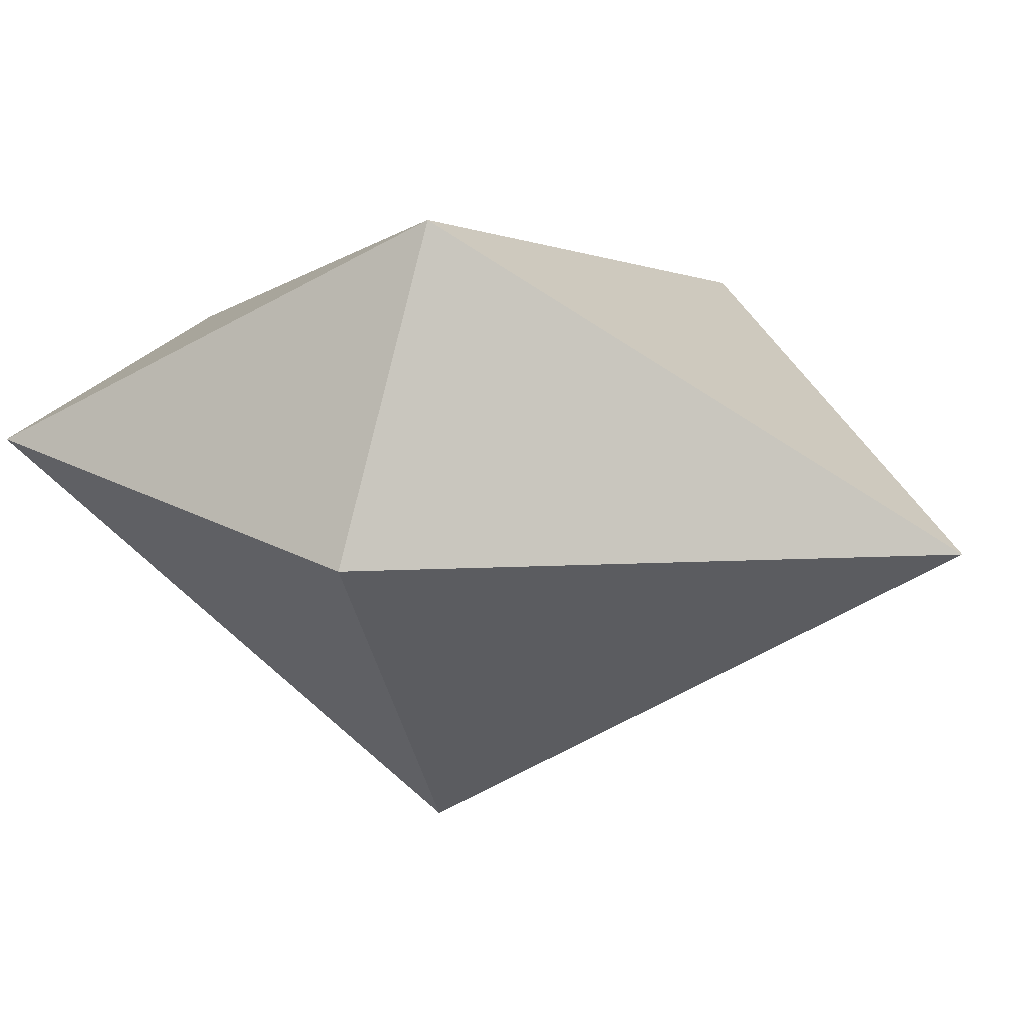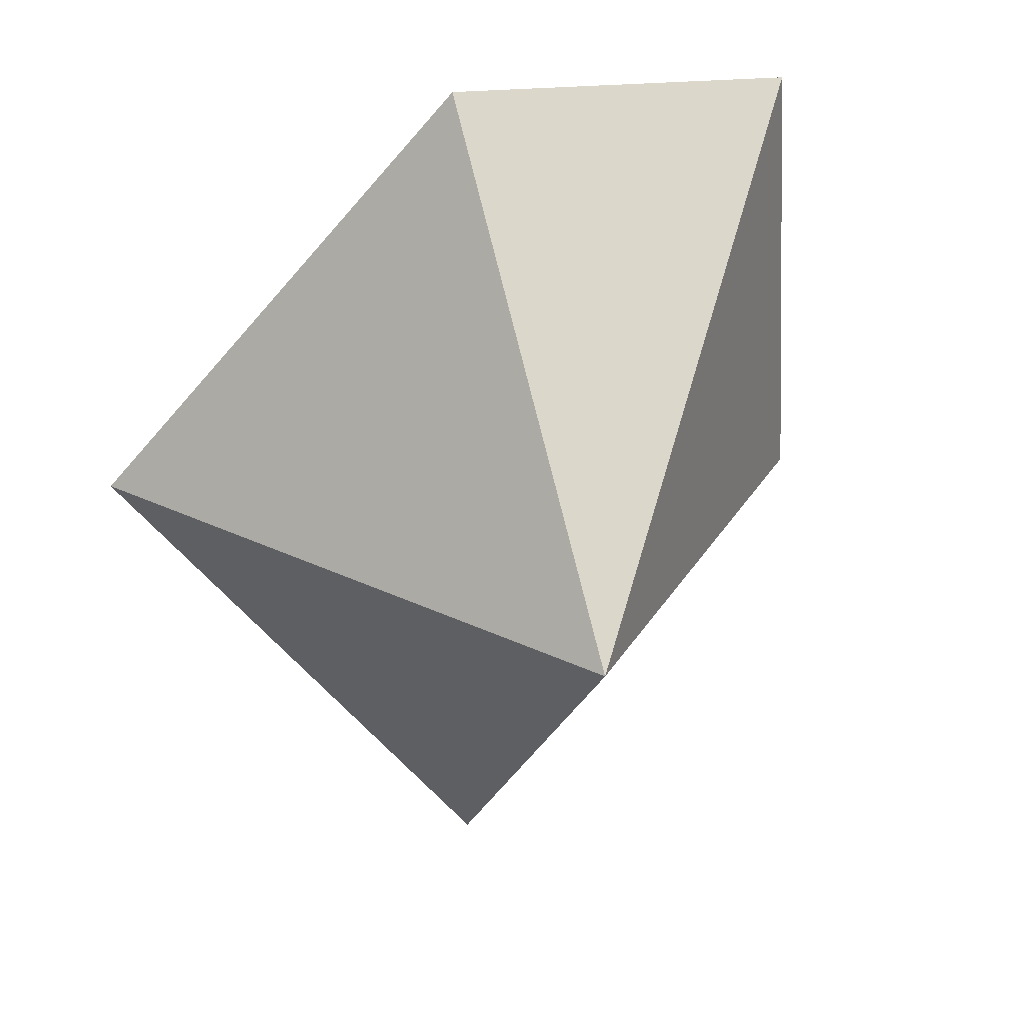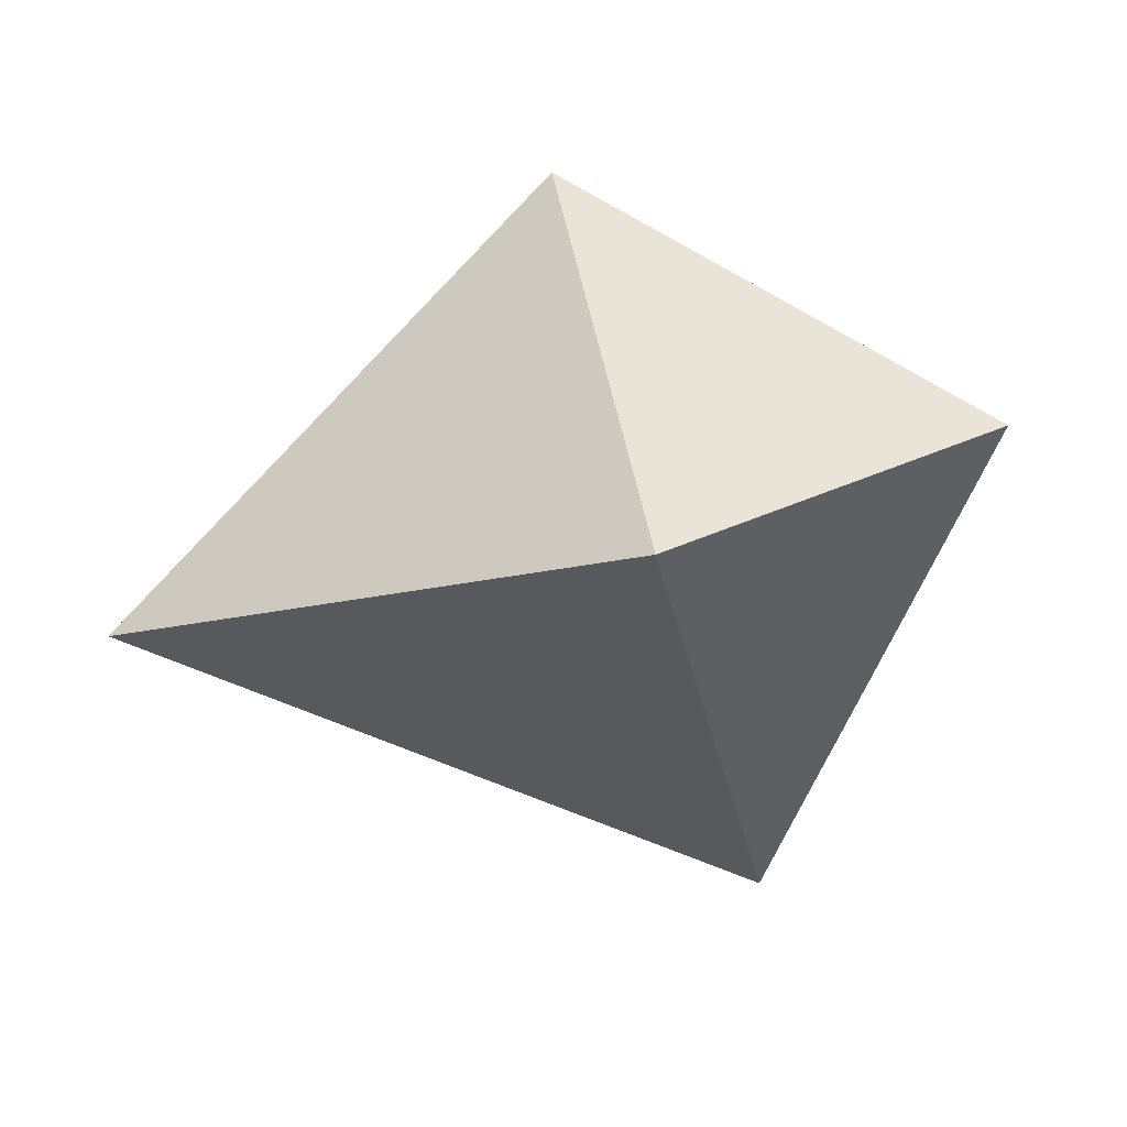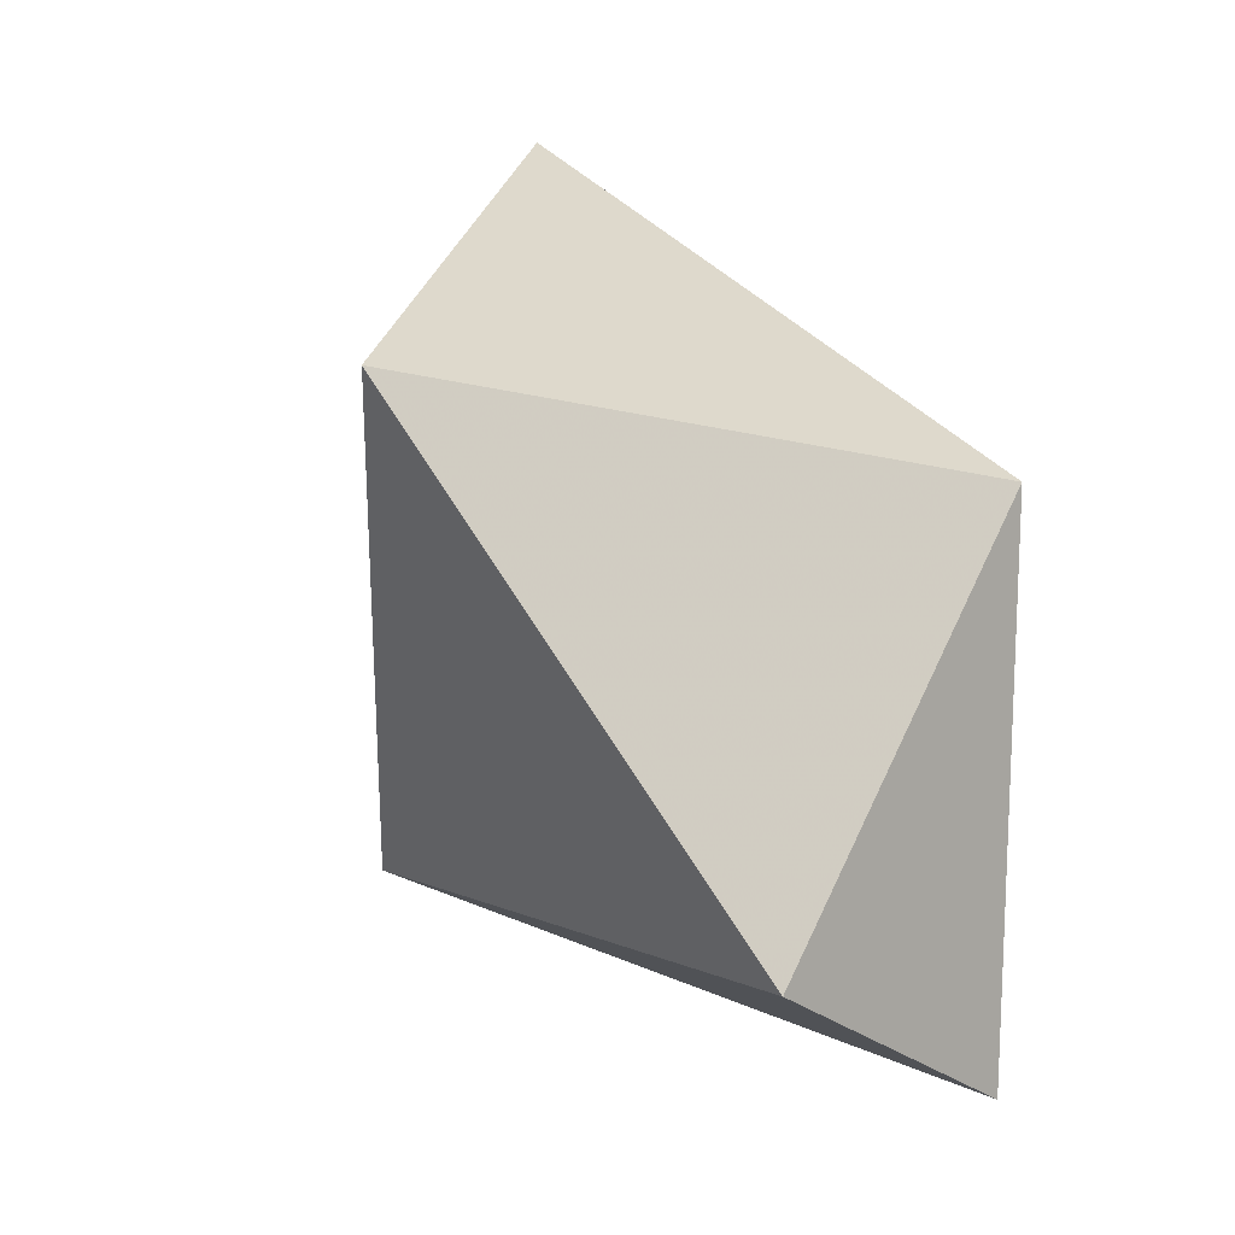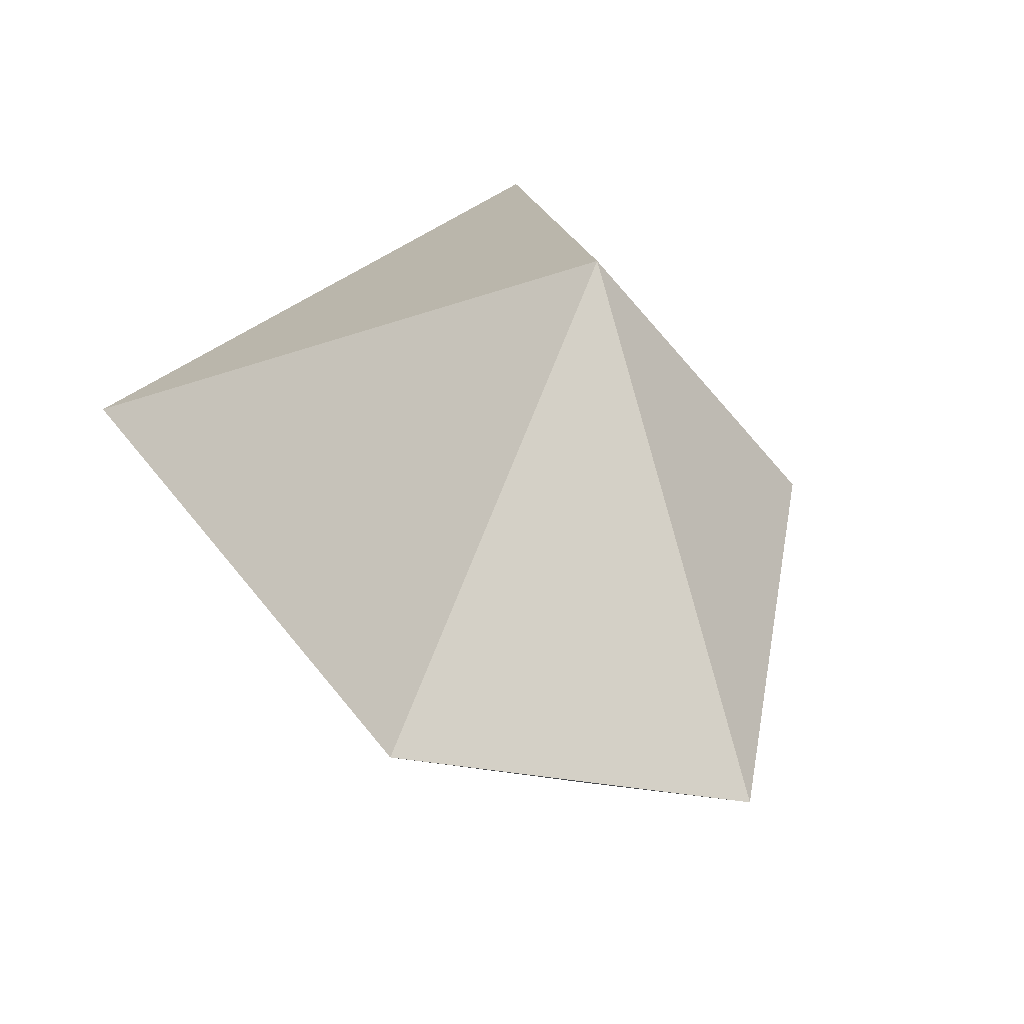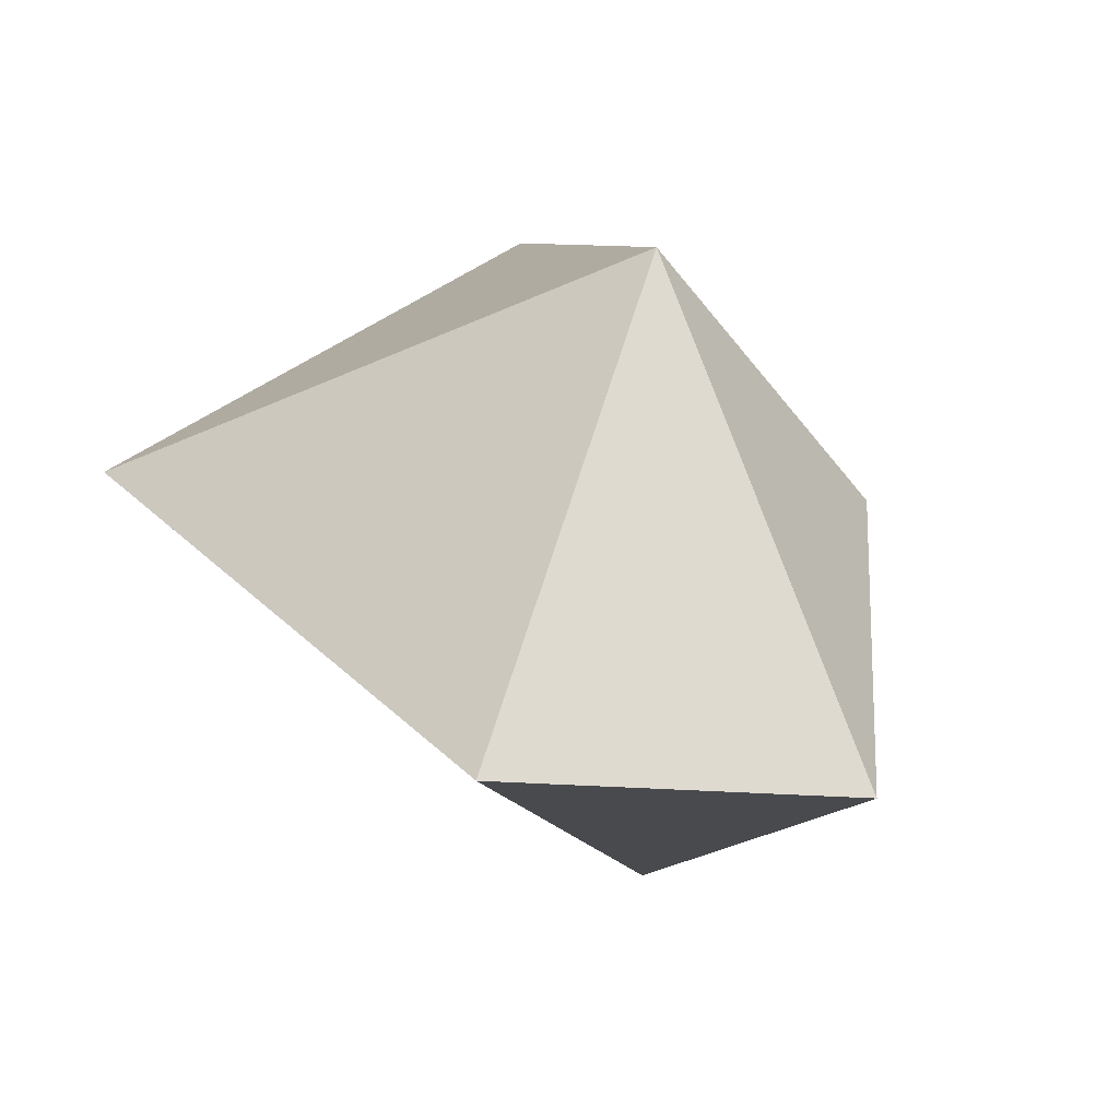
<metadata>
{"format":"obj","ext":"obj","renderer":"f3d","projection":"perspective","resolution":1024,"background":"white","views":[{"elev":32.5,"azim":-37.2,"up":"+Y"},{"elev":-59.0,"azim":-158.9,"up":"+Y"},{"elev":-76.7,"azim":-163.7,"up":"+Z"},{"elev":-49.9,"azim":129.3,"up":"+Z"},{"elev":41.9,"azim":-152.1,"up":"+Y"},{"elev":35.0,"azim":-157.7,"up":"+Y"}]}
</metadata>
<code>
v  -1.86 1.225 -5.437
v  -0.844 0.662 -5.701
v  -2.495 0.662 -6.071
v  -2.221 0.662 -5.242
v  -1.226 0.662 -4.562
v  -1.86 -0.2352 -5.437
v  -1.873 0.662 -6.277
o Hedra001
g Hedra001
f 1 5 2
f 6 3 7
f 3 4 1
f 4 6 5
f 7 3 1
f 4 5 1
f 5 6 2
f 4 3 6
f 1 2 7
f 7 2 6

</code>
